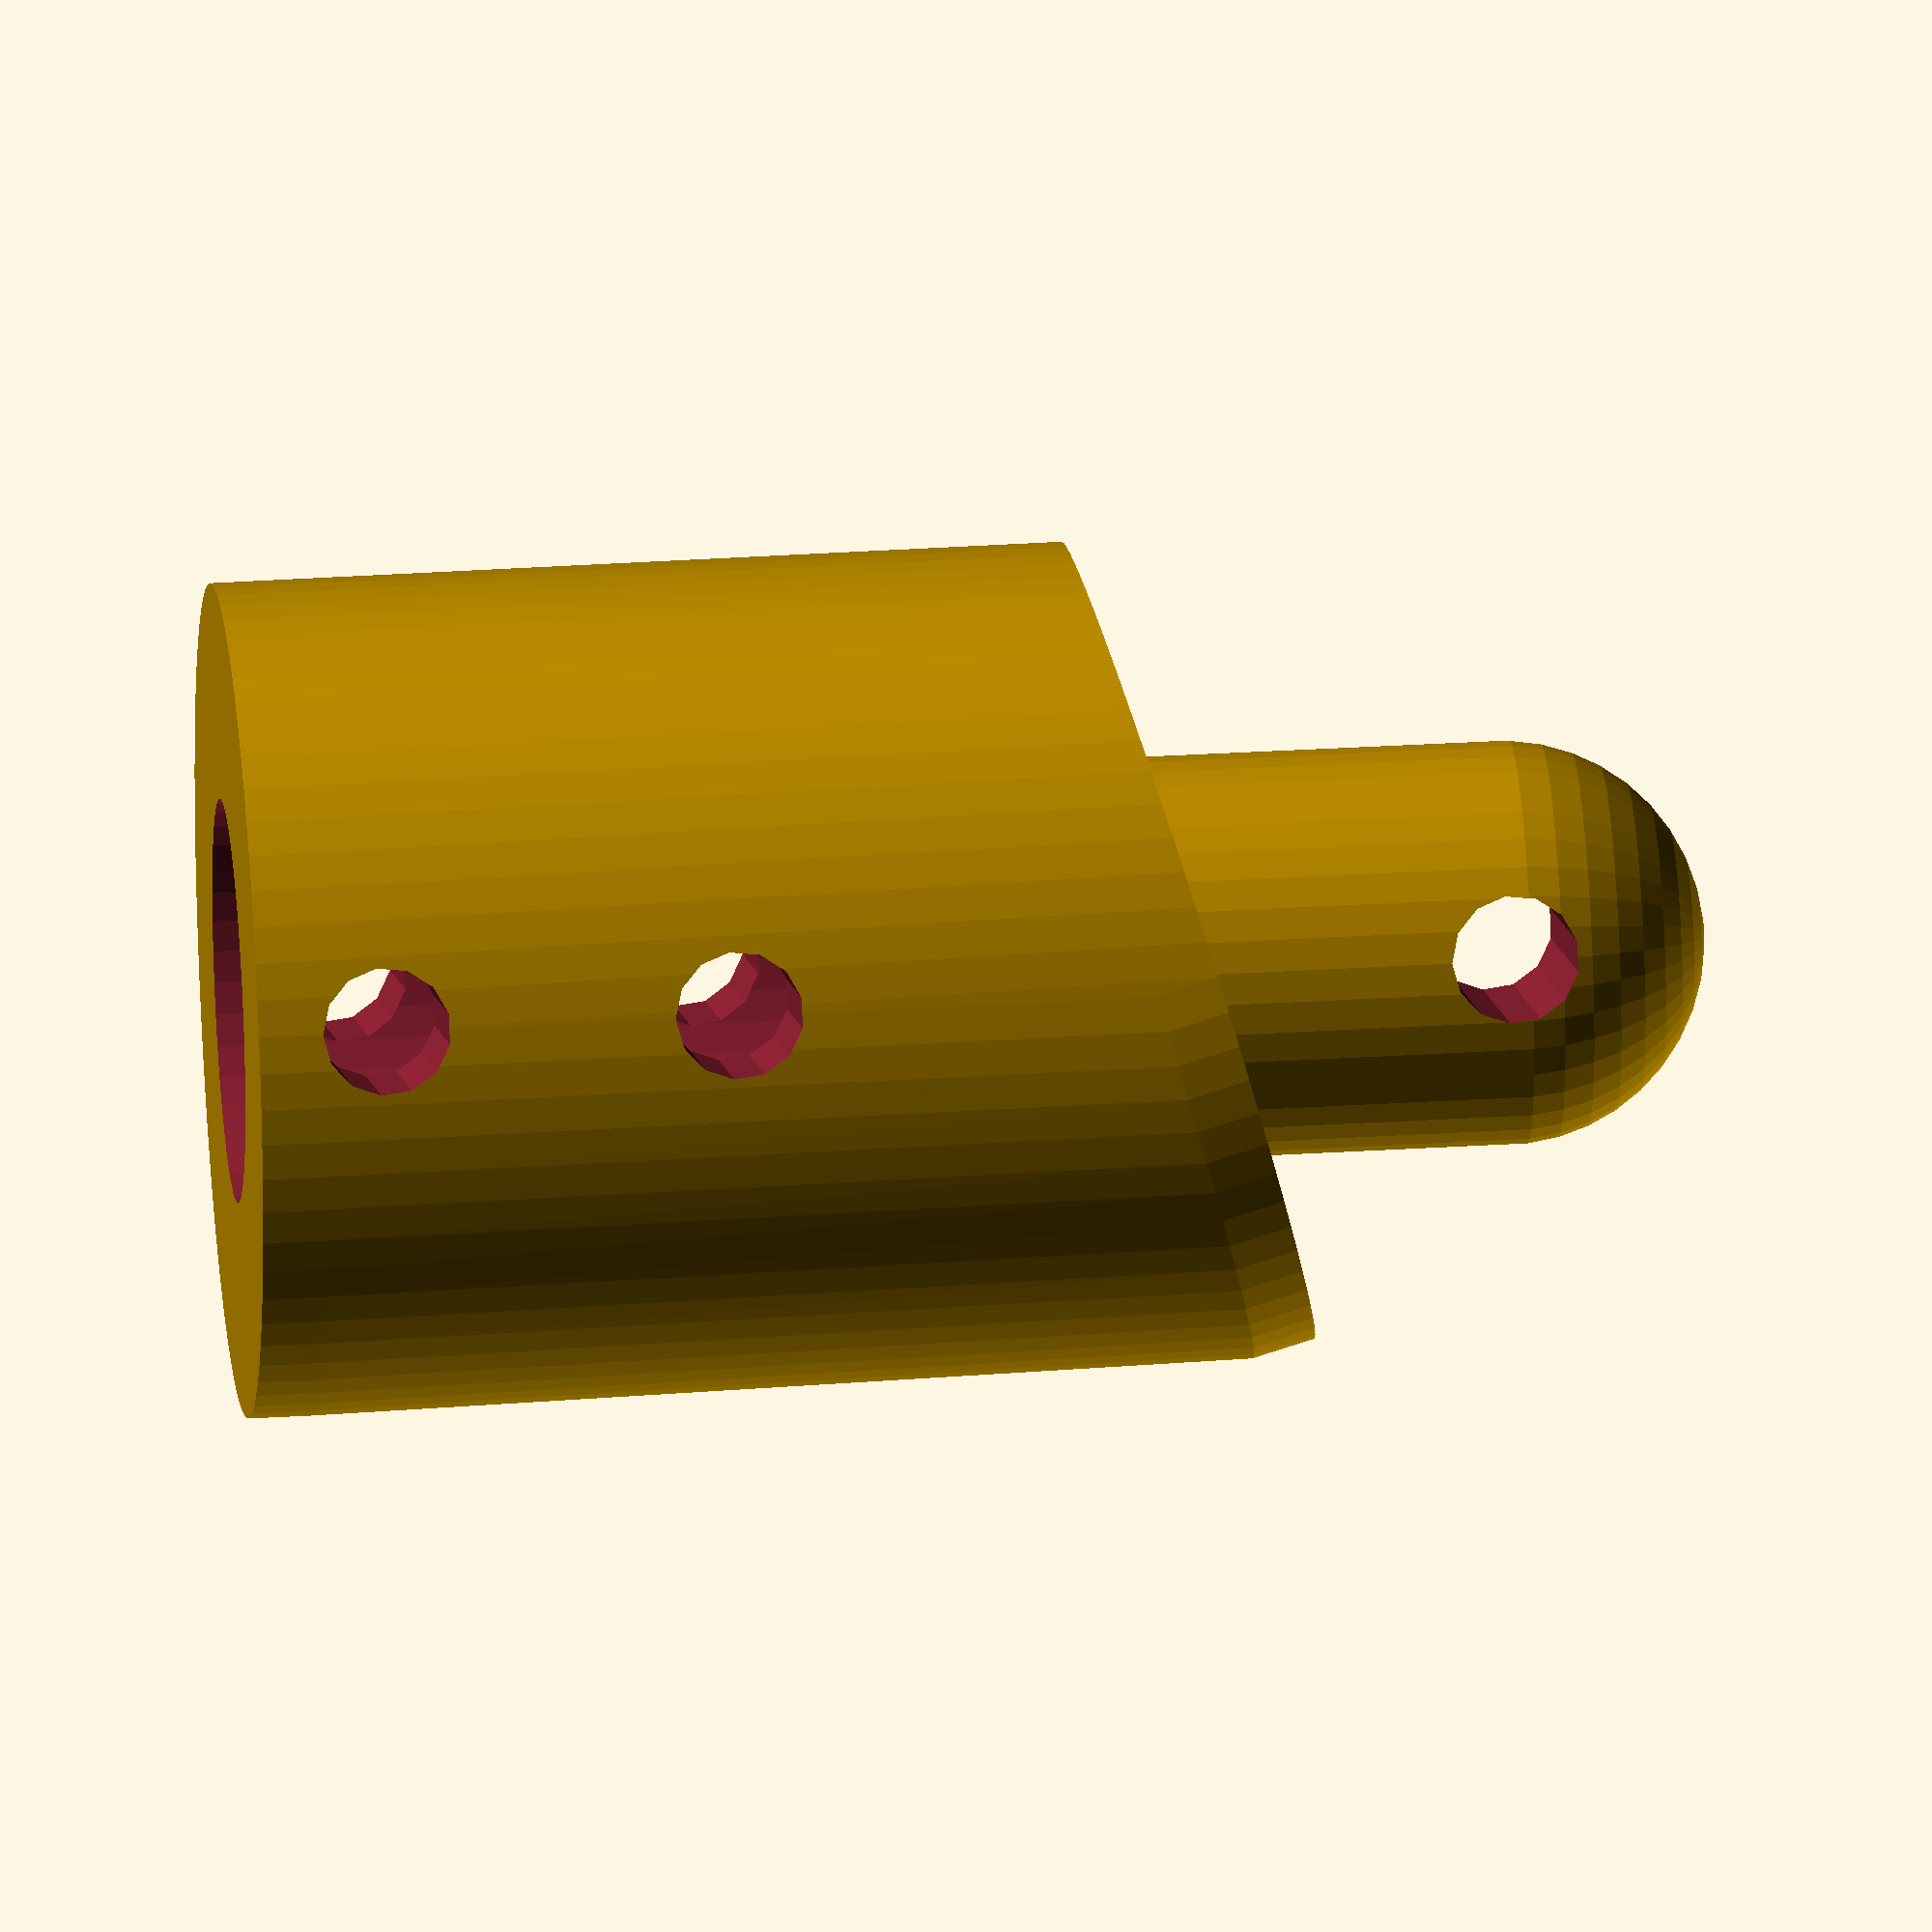
<openscad>
//
post_d = 6.3;

post_d2 = 13;

post_above = 8;

post_under = 15;

pinhole_z = 3;
pinhole_d = 2;
$fs = 0.5;
$fa = 5.1;


bodyriser();
module bodyriser() {
    
    difference() {
        union() {
            hull() {
                translate([0,0,-5]) cylinder(d=post_d, h=1);
                translate([0,0,post_above-post_d/2]) sphere(d=post_d);
            }
            
            hull() {
                translate([0,0,-1]) rotate([15,0,0]) cylinder(d=post_d2, h=1);
                translate([0,0,-post_under]) cylinder(d=post_d2, h=1);
            }
            
        }
        translate([-50,0,post_above-post_d/2]) rotate([0,90,0]) cylinder(d=pinhole_d, h=100);
        
        translate([0,0,-post_under-1]) cylinder(d=post_d, h=post_under-1);
        
        translate([-50,0,-2-5.5]) rotate([0,90,0]) cylinder(d=pinhole_d, h=100);
        translate([-50,0,-2-5.5-5.5]) rotate([0,90,0]) cylinder(d=pinhole_d, h=100);
        
    }
    
}
</openscad>
<views>
elev=146.2 azim=28.6 roll=274.7 proj=o view=solid
</views>
